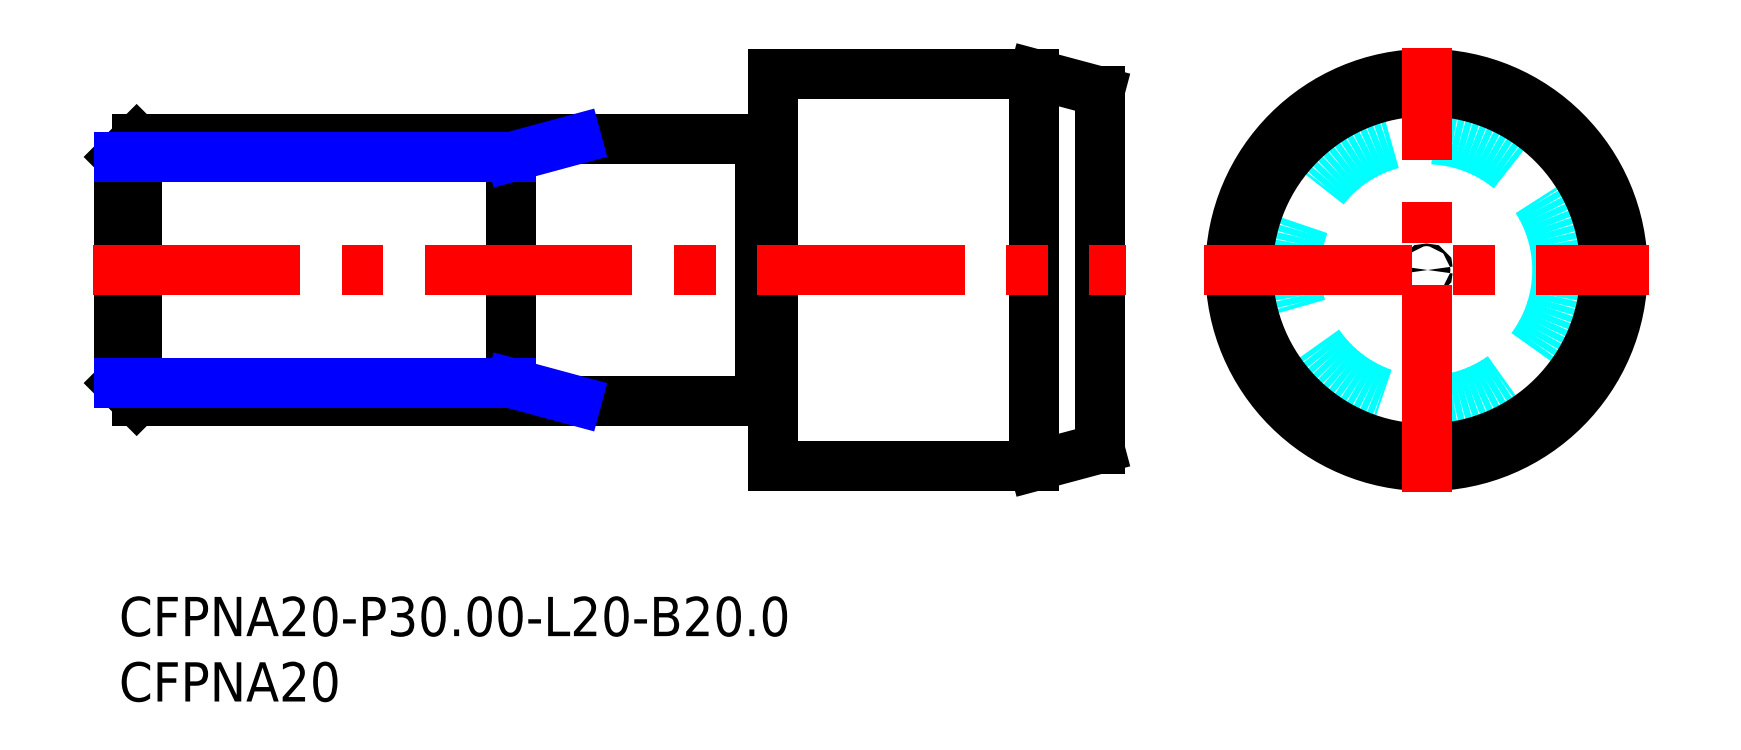
<metadata>
{"format":"dxf","ext":"dxf","renderer":"ezdxf+matplotlib","layout":"modelspace","background":"white","min_lineweight":24,"dpi":150}
</metadata>
<code>
0
SECTION
2
ENTITIES
0
INSERT
8
MSM_DIMENSION
2
*U15
10
0
20
0
30
0
0
INSERT
8
MSM_DIMENSION
2
*U16
10
0
20
0
30
0
0
LINE
8
MSM_DASHED
10
74.83
20
25
30
0
11
75
21
24.9
31
0
0
LINE
8
MSM_DASHED
10
75
20
25.1
30
0
11
74.83
21
25
31
0
0
LINE
8
MSM_DASHED
10
0.1732
20
25
30
0
11
2.13e-14
21
25.1
31
0
0
LINE
8
MSM_DASHED
10
2.13e-14
20
24.9
30
0
11
0.1732
21
25
31
0
0
LINE
8
MSM_CONTINUOUS
10
49.17
20
15.1
30
0
11
49.8
21
15.1
31
0
0
LINE
8
MSM_CONTINUOUS
10
49.8
20
34.9
30
0
11
49.17
21
34.9
31
0
0
ARC
8
MSM_CONTINUOUS
10
49.17
20
14.9
30
0
40
0.2
50
90
51
150
0
ARC
8
MSM_CONTINUOUS
10
49.17
20
35.1
30
0
40
0.2
50
210
51
270
0
LINE
8
MSM_CONTINUOUS
10
49
20
35
30
0
11
49
21
15
31
0
0
ARC
8
MSM_CONTINUOUS
10
49.8
20
14.9
30
0
40
0.2
50
0
51
90
0
ARC
8
MSM_CONTINUOUS
10
49.8
20
35.1
30
0
40
0.2
50
270
51
0
0
LINE
8
MSM_CONTINUOUS
10
50
20
10
30
0
11
70
21
10
31
0
0
LINE
8
MSM_CONTINUOUS
10
70
20
40
30
0
11
50
21
40
31
0
0
LINE
8
MSM_CONTINUOUS
10
50
20
40
30
0
11
50
21
10
31
0
0
LINE
8
MSM_CONTINUOUS
10
75
20
38.66
30
0
11
70
21
40
31
0
0
LINE
8
MSM_CONTINUOUS
10
70
20
10
30
0
11
75
21
11.34
31
0
0
LINE
8
MSM_CONTINUOUS
10
75
20
38.66
30
0
11
75
21
11.34
31
0
0
LINE
8
MSM_CONTINUOUS
10
70
20
40
30
0
11
70
21
10
31
0
0
CIRCLE
8
MSM_DASHED
10
100
20
25
30
0
40
10
0
CIRCLE
8
MSM_CONTINUOUS
10
100
20
25
30
0
40
15
0
CIRCLE
8
MSM_CONTINUOUS
10
100
20
25
30
0
40
0.1
0
CIRCLE
8
MSM_CONTINUOUS
10
100
20
25
30
0
40
13.66
0
LINE
8
MSM_CONTINUOUS
10
49
20
35
30
0
11
1.353
21
35
31
0
0
LINE
8
MSM_CONTINUOUS
10
0
20
16.35
30
0
11
0
21
33.65
31
0
0
LINE
8
MSM_CONTINUOUS
10
0
20
33.65
30
0
11
1.353
21
35
31
0
0
LINE
8
MSM_CONTINUOUS
10
1.353
20
35
30
0
11
1.353
21
15
31
0
0
LINE
8
MSM_CONTINUOUS
10
49
20
15
30
0
11
1.353
21
15
31
0
0
LINE
8
MSM_CONTINUOUS
10
1.353
20
15
30
0
11
0
21
16.35
31
0
0
LINE
8
MSM_CONTINUOUS
10
30
20
35
30
0
11
30
21
15
31
0
0
LINE
8
MSM_NARROW
10
30
20
33.65
30
0
11
35
21
35
31
0
0
LINE
8
MSM_NARROW
10
30
20
16.35
30
0
11
35
21
15
31
0
0
LINE
8
MSM_NARROW
10
30
20
33.65
30
0
11
0
21
33.65
31
0
0
LINE
8
MSM_NARROW
10
30
20
16.35
30
0
11
0
21
16.35
31
0
0
LINE
8
MSM_CENTER
10
83
20
25
30
0
11
117
21
25
31
0
0
LINE
8
MSM_CENTER
10
100
20
8
30
0
11
100
21
42
31
0
0
LINE
8
MSM_CENTER
10
-2
20
25
30
0
11
77
21
25
31
0
0
ENDSEC
0
EOF

</code>
